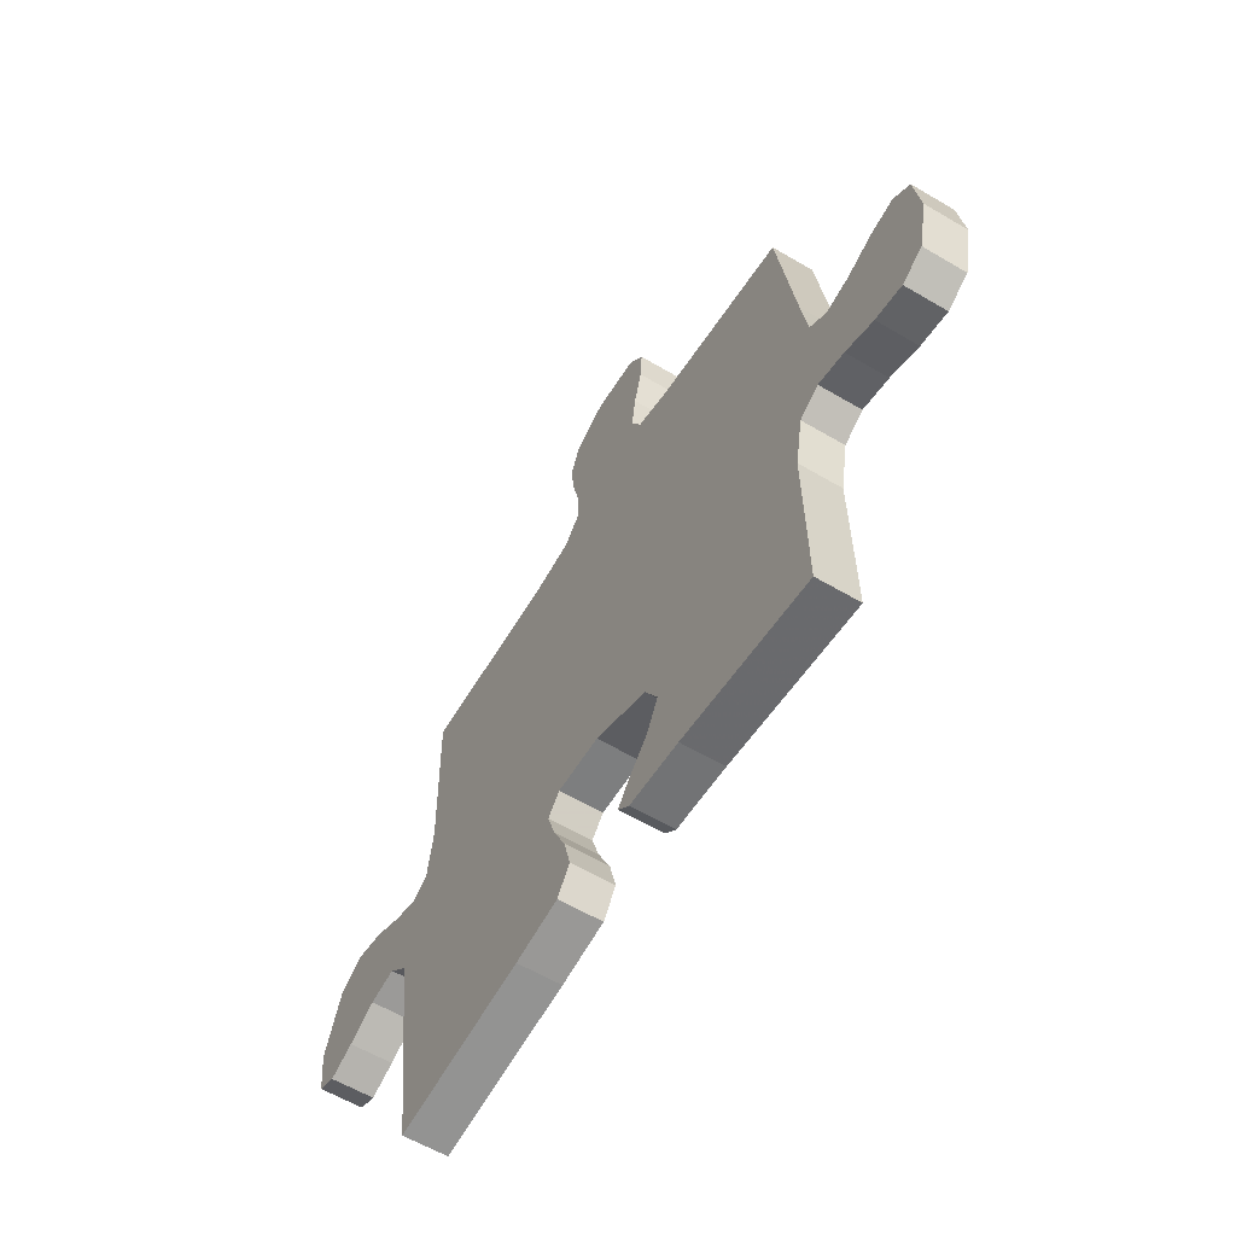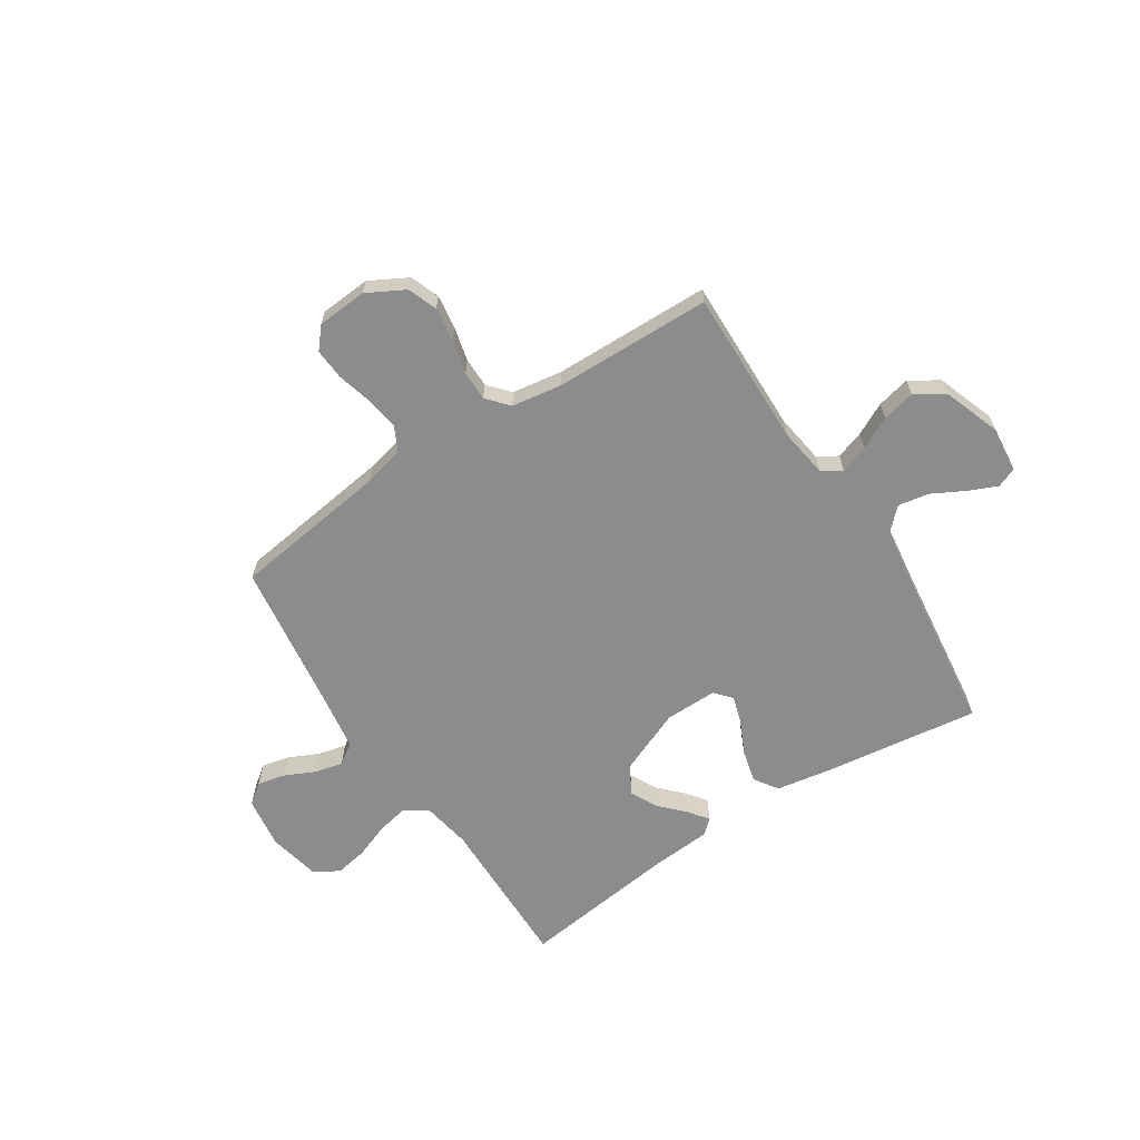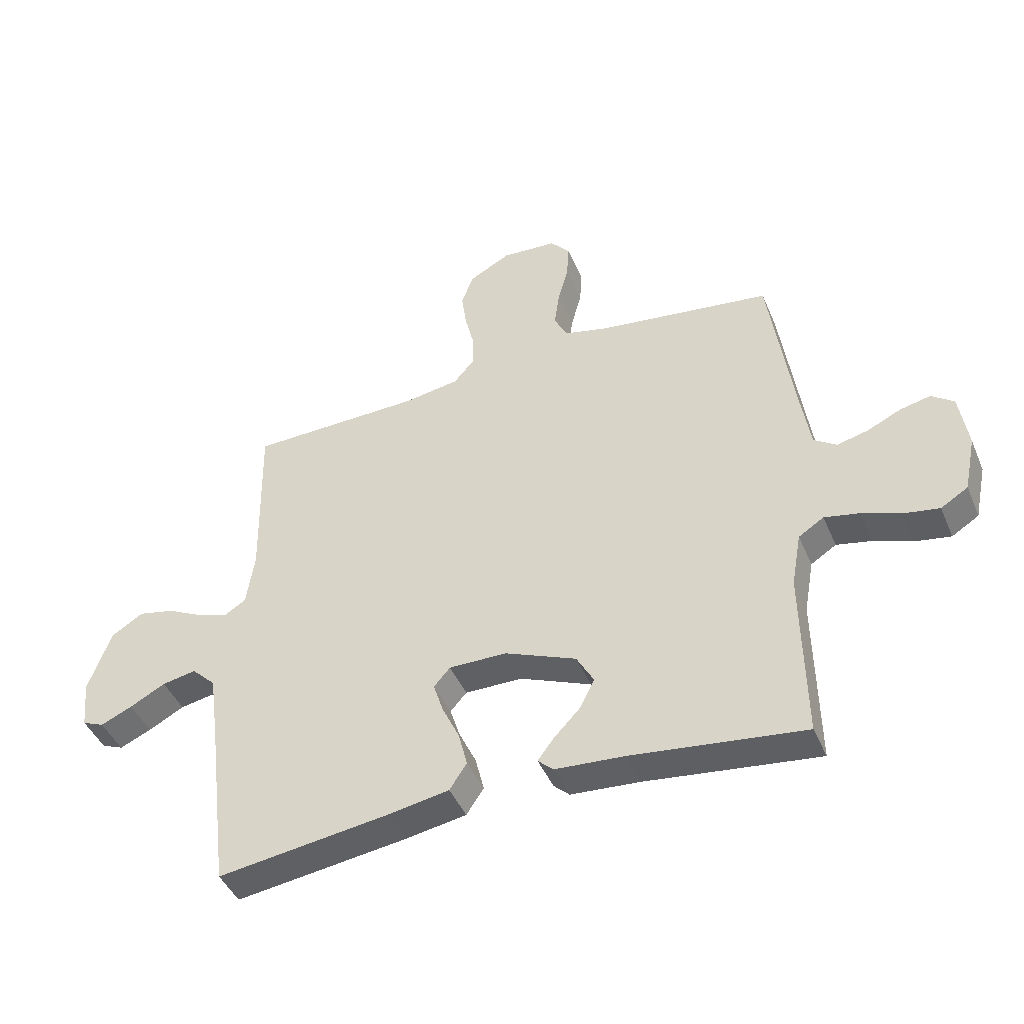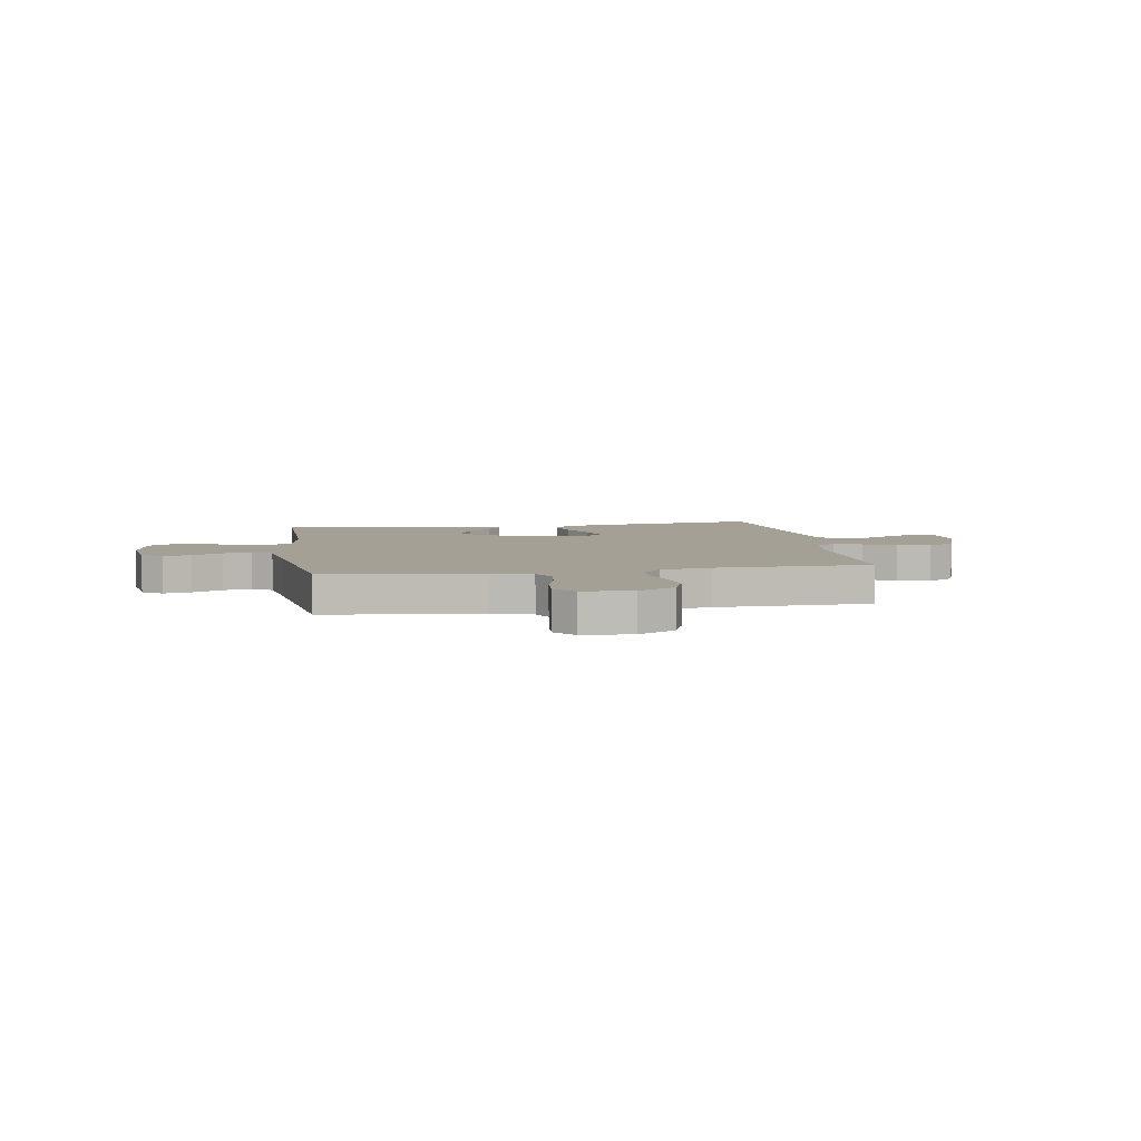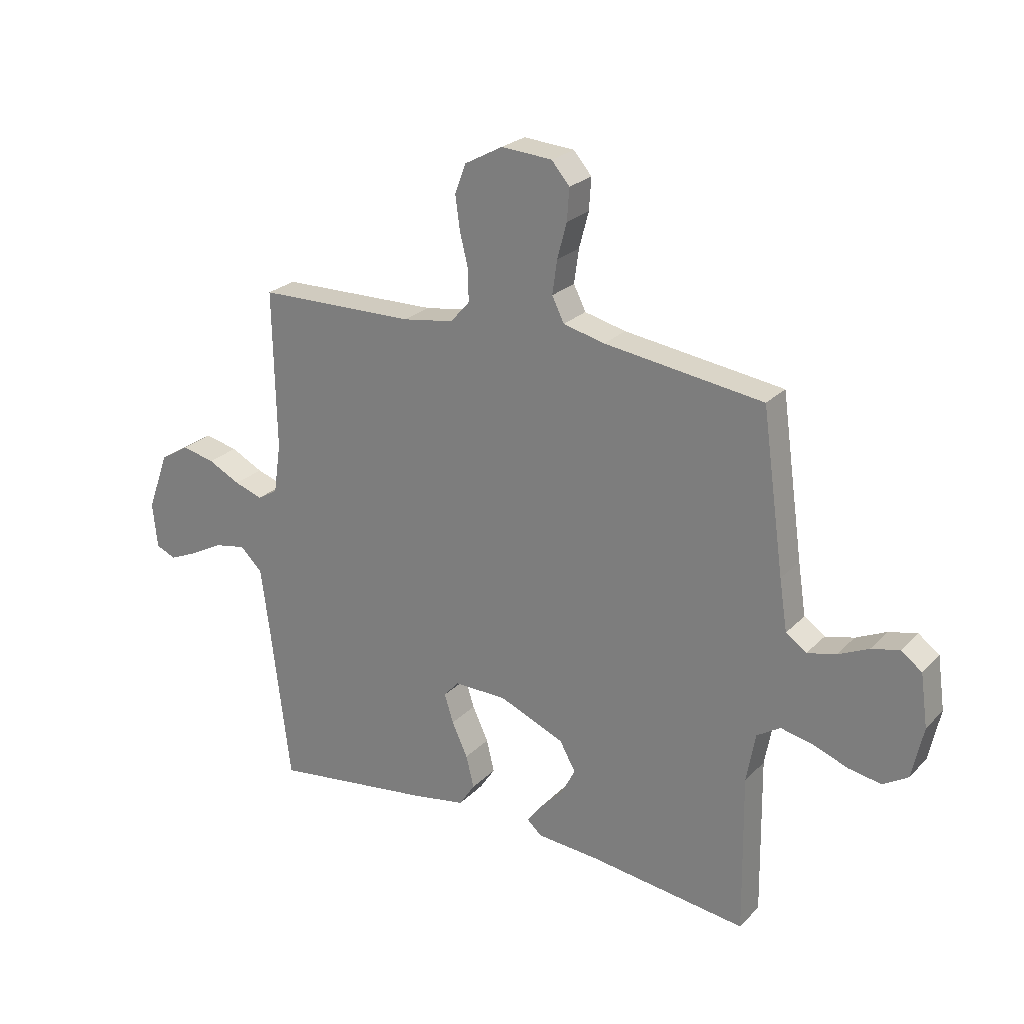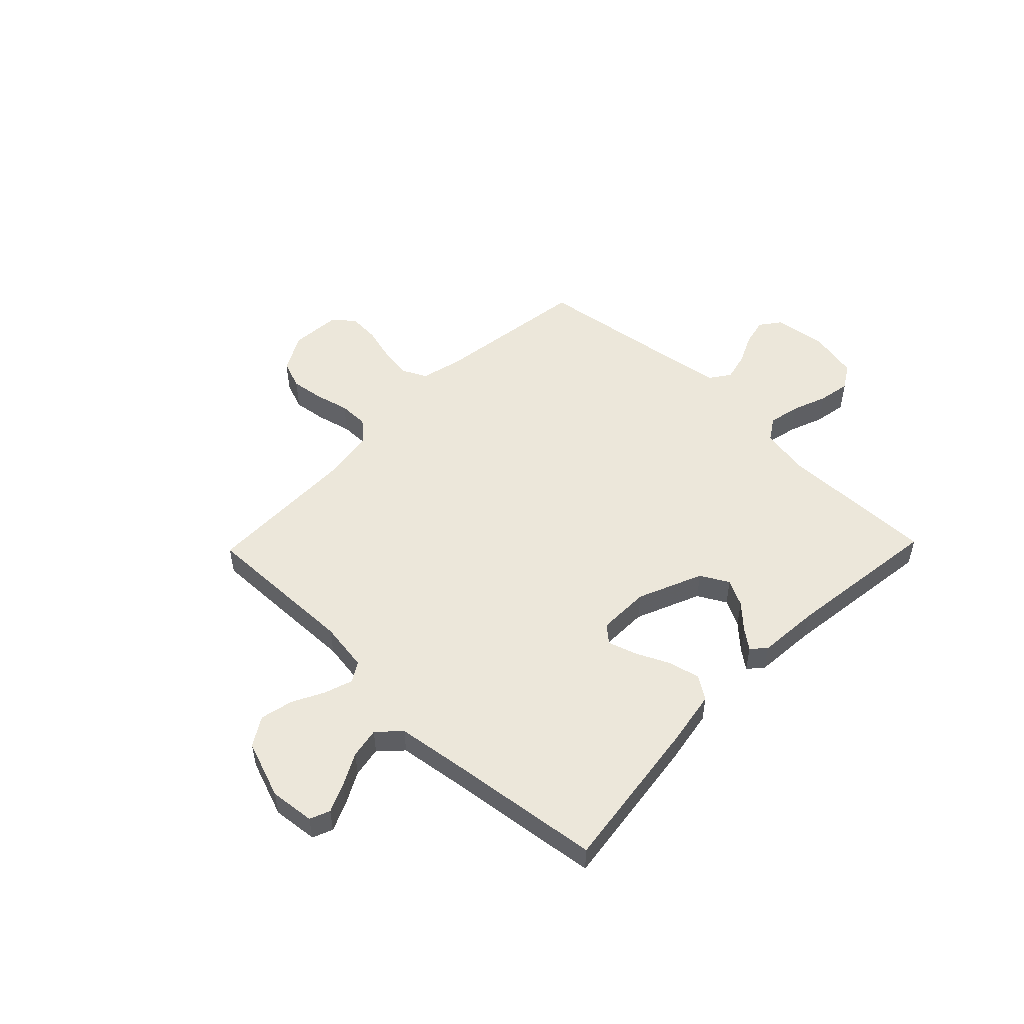
<metadata>
{"format":"obj","ext":"obj","renderer":"f3d","projection":"perspective","resolution":1024,"background":"white","views":[{"elev":-59.8,"azim":-121.2,"up":"+Z"},{"elev":-64.3,"azim":33.0,"up":"+Y"},{"elev":-44.3,"azim":-157.8,"up":"+Z"},{"elev":5.8,"azim":-9.3,"up":"+Y"},{"elev":24.5,"azim":-147.5,"up":"+Z"},{"elev":51.2,"azim":134.1,"up":"+Y"}]}
</metadata>
<code>
v -0.5 0.07 0.5
v -0.2 0.07 0.541
v -0.122 0.07 0.56
v -0.099 0.07 0.606
v -0.108 0.07 0.67
v -0.126 0.07 0.737
v -0.13 0.07 0.797
v -0.096 0.07 0.837
v 0 0.07 0.844
v 0.072 0.07 0.805
v 0.093 0.07 0.749
v 0.084 0.07 0.684
v 0.068 0.07 0.619
v 0.068 0.07 0.562
v 0.104 0.07 0.521
v 0.2 0.07 0.506
v 0.5 0.07 0.5
v 0.494 0.07 0.2
v 0.508 0.07 0.105
v 0.546 0.07 0.082
v 0.6 0.07 0.1
v 0.661 0.07 0.131
v 0.724 0.07 0.145
v 0.779 0.07 0.111
v 0.819 0.07 0
v 0.81 0.07 -0.086
v 0.772 0.07 -0.102
v 0.717 0.07 -0.078
v 0.655 0.07 -0.045
v 0.596 0.07 -0.034
v 0.554 0.07 -0.075
v 0.537 0.07 -0.2
v 0.5 0.07 -0.5
v 0.2 0.07 -0.46
v 0.096 0.07 -0.442
v 0.066 0.07 -0.397
v 0.081 0.07 -0.336
v 0.111 0.07 -0.272
v 0.128 0.07 -0.218
v 0.1 0.07 -0.186
v 0 0.07 -0.187
v -0.124 0.07 -0.239
v -0.154 0.07 -0.293
v -0.128 0.07 -0.344
v -0.083 0.07 -0.391
v -0.055 0.07 -0.428
v -0.082 0.07 -0.453
v -0.2 0.07 -0.462
v -0.5 0.07 -0.5
v -0.496 0.07 -0.2
v -0.513 0.07 -0.106
v -0.557 0.07 -0.078
v -0.618 0.07 -0.091
v -0.684 0.07 -0.116
v -0.746 0.07 -0.127
v -0.793 0.07 -0.098
v -0.814 0.07 0
v -0.8 0.07 0.099
v -0.761 0.07 0.128
v -0.708 0.07 0.116
v -0.65 0.07 0.089
v -0.596 0.07 0.076
v -0.557 0.07 0.103
v -0.542 0.07 0.2
v -0.5 0 0.5
v -0.2 0 0.541
v -0.122 0 0.56
v -0.099 0 0.606
v -0.108 0 0.67
v -0.126 0 0.737
v -0.13 0 0.797
v -0.096 0 0.837
v 0 0 0.844
v 0.072 0 0.805
v 0.093 0 0.749
v 0.084 0 0.684
v 0.068 0 0.619
v 0.068 0 0.562
v 0.104 0 0.521
v 0.2 0 0.506
v 0.5 0 0.5
v 0.494 0 0.2
v 0.508 0 0.105
v 0.546 0 0.082
v 0.6 0 0.1
v 0.661 0 0.131
v 0.724 0 0.145
v 0.779 0 0.111
v 0.819 0 0
v 0.81 0 -0.086
v 0.772 0 -0.102
v 0.717 0 -0.078
v 0.655 0 -0.045
v 0.596 0 -0.034
v 0.554 0 -0.075
v 0.537 0 -0.2
v 0.5 0 -0.5
v 0.2 0 -0.46
v 0.096 0 -0.442
v 0.066 0 -0.397
v 0.081 0 -0.336
v 0.111 0 -0.272
v 0.128 0 -0.218
v 0.1 0 -0.186
v 0 0 -0.187
v -0.124 0 -0.239
v -0.154 0 -0.293
v -0.128 0 -0.344
v -0.083 0 -0.391
v -0.055 0 -0.428
v -0.082 0 -0.453
v -0.2 0 -0.462
v -0.5 0 -0.5
v -0.496 0 -0.2
v -0.513 0 -0.106
v -0.557 0 -0.078
v -0.618 0 -0.091
v -0.684 0 -0.116
v -0.746 0 -0.127
v -0.793 0 -0.098
v -0.814 0 0
v -0.8 0 0.099
v -0.761 0 0.128
v -0.708 0 0.116
v -0.65 0 0.089
v -0.596 0 0.076
v -0.557 0 0.103
v -0.542 0 0.2
f 58 59 60 61
f 58 61 62
f 57 58 62
f 56 57 62
f 53 54 55 56
f 52 53 56 62
f 51 52 62 63
f 48 49 50
f 48 50 51
f 44 45 46 47
f 43 44 47 48
f 35 36 37 38
f 35 38 39
f 32 33 34 35
f 31 32 35 39
f 30 31 39 40
f 26 27 28 29
f 24 25 26 29
f 24 29 30
f 21 22 23 24
f 20 21 24 30
f 19 20 30 40
f 16 17 18
f 15 16 18 19
f 10 11 12 13
f 8 9 10 13
f 8 13 14
f 5 6 7 8
f 4 5 8 14
f 3 4 14 15
f 64 1 2
f 43 48 51 63
f 42 43 63 64
f 41 42 64 2
f 15 19 40 41
f 2 3 15 41
f 125 124 123 122
f 126 125 122
f 126 122 121
f 126 121 120
f 120 119 118 117
f 126 120 117 116
f 127 126 116 115
f 114 113 112
f 115 114 112
f 111 110 109 108
f 112 111 108 107
f 102 101 100 99
f 103 102 99
f 99 98 97 96
f 103 99 96 95
f 104 103 95 94
f 93 92 91 90
f 93 90 89 88
f 94 93 88
f 88 87 86 85
f 94 88 85 84
f 104 94 84 83
f 82 81 80
f 83 82 80 79
f 77 76 75 74
f 77 74 73 72
f 78 77 72
f 72 71 70 69
f 78 72 69 68
f 79 78 68 67
f 66 65 128
f 127 115 112 107
f 128 127 107 106
f 66 128 106 105
f 105 104 83 79
f 105 79 67 66
f 1 65 66 2
f 2 66 67 3
f 3 67 68 4
f 4 68 69 5
f 5 69 70 6
f 6 70 71 7
f 7 71 72 8
f 8 72 73 9
f 9 73 74 10
f 10 74 75 11
f 11 75 76 12
f 12 76 77 13
f 13 77 78 14
f 14 78 79 15
f 15 79 80 16
f 16 80 81 17
f 17 81 82 18
f 18 82 83 19
f 19 83 84 20
f 20 84 85 21
f 21 85 86 22
f 22 86 87 23
f 23 87 88 24
f 24 88 89 25
f 25 89 90 26
f 26 90 91 27
f 27 91 92 28
f 28 92 93 29
f 29 93 94 30
f 30 94 95 31
f 31 95 96 32
f 32 96 97 33
f 33 97 98 34
f 34 98 99 35
f 35 99 100 36
f 36 100 101 37
f 37 101 102 38
f 38 102 103 39
f 39 103 104 40
f 40 104 105 41
f 41 105 106 42
f 42 106 107 43
f 43 107 108 44
f 44 108 109 45
f 45 109 110 46
f 46 110 111 47
f 47 111 112 48
f 48 112 113 49
f 49 113 114 50
f 50 114 115 51
f 51 115 116 52
f 52 116 117 53
f 53 117 118 54
f 54 118 119 55
f 55 119 120 56
f 56 120 121 57
f 57 121 122 58
f 58 122 123 59
f 59 123 124 60
f 60 124 125 61
f 61 125 126 62
f 62 126 127 63
f 63 127 128 64
f 64 128 65 1

</code>
